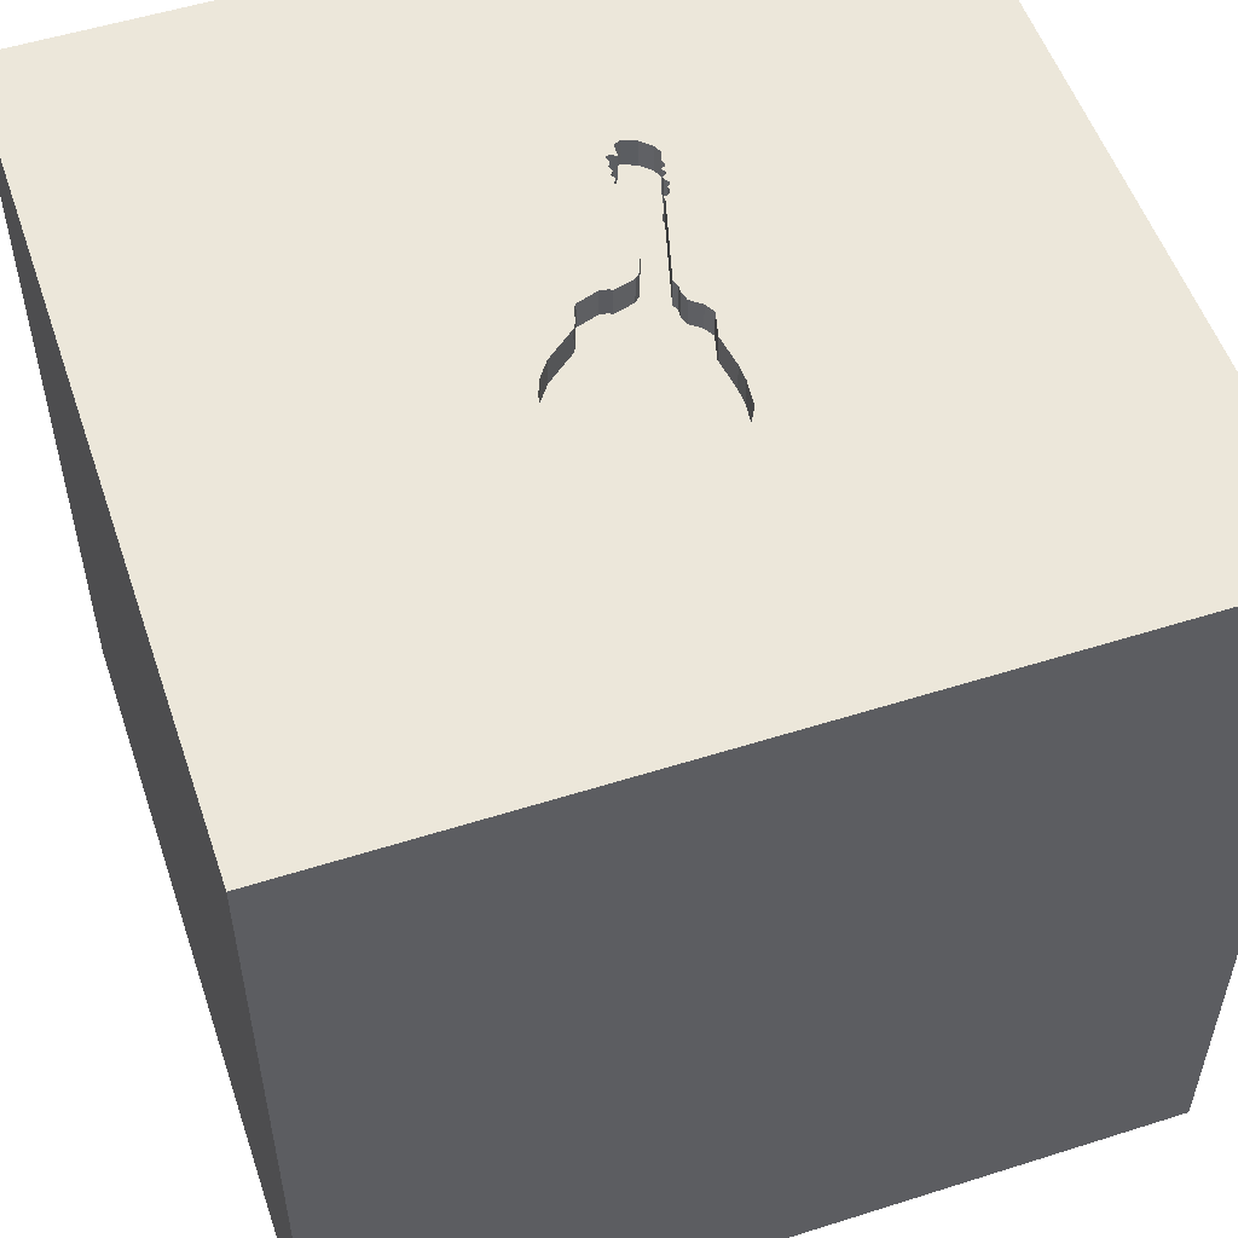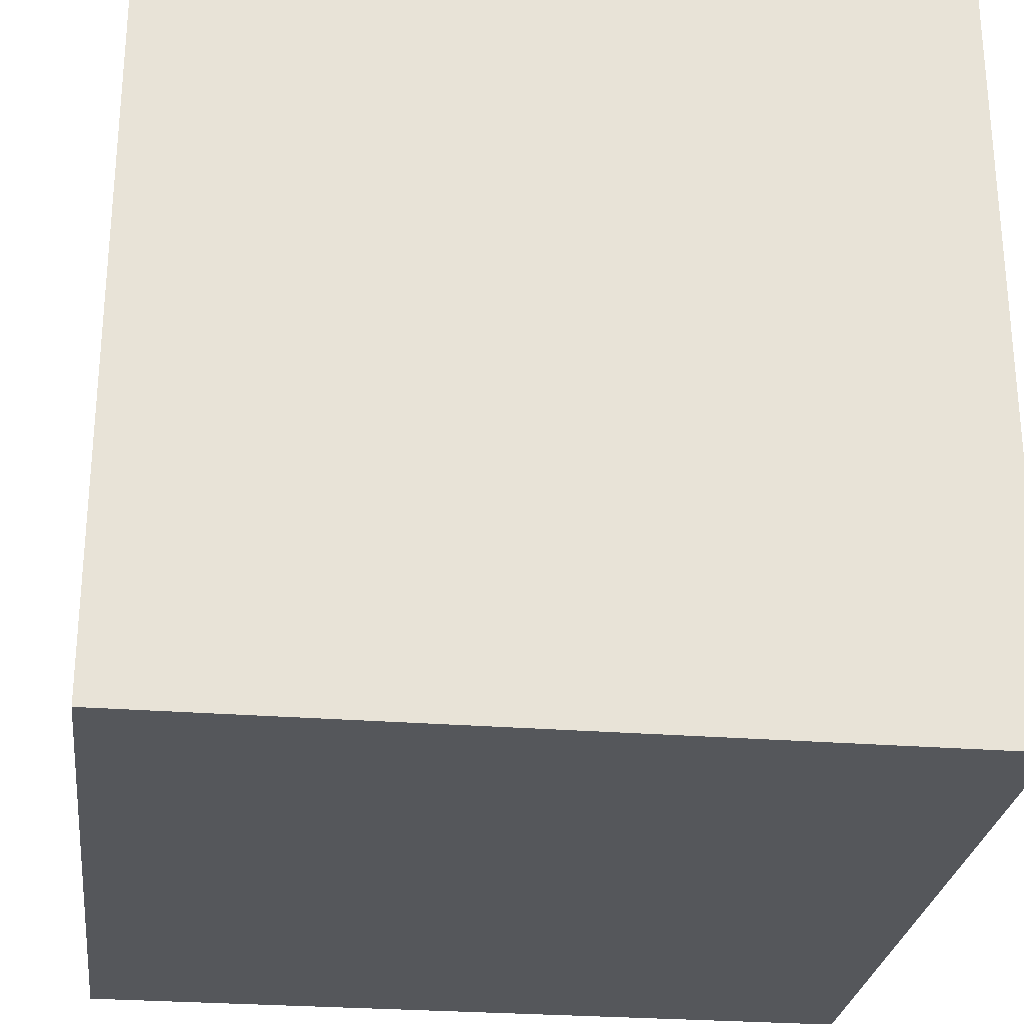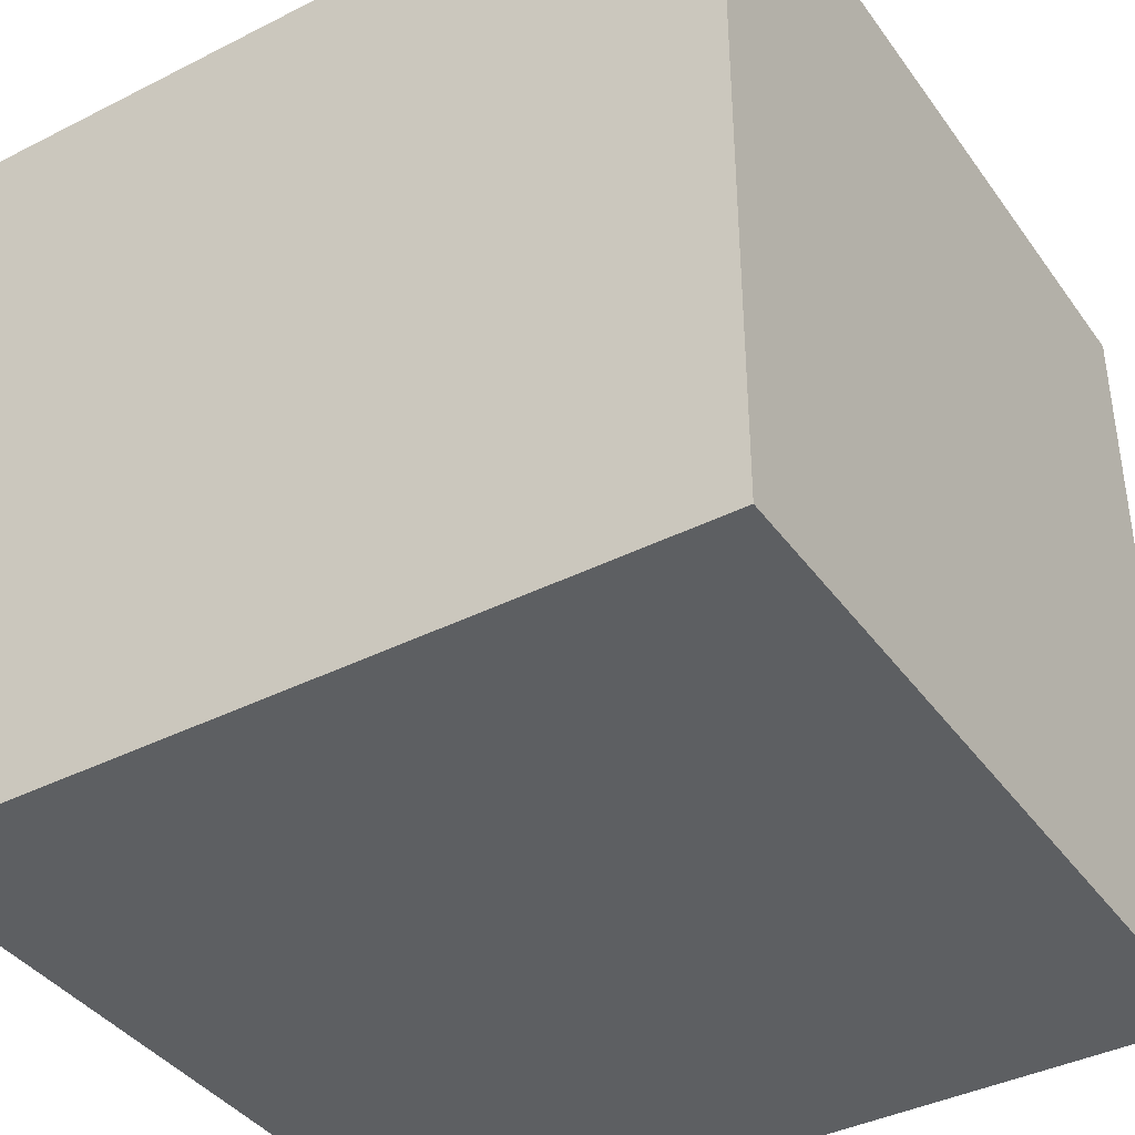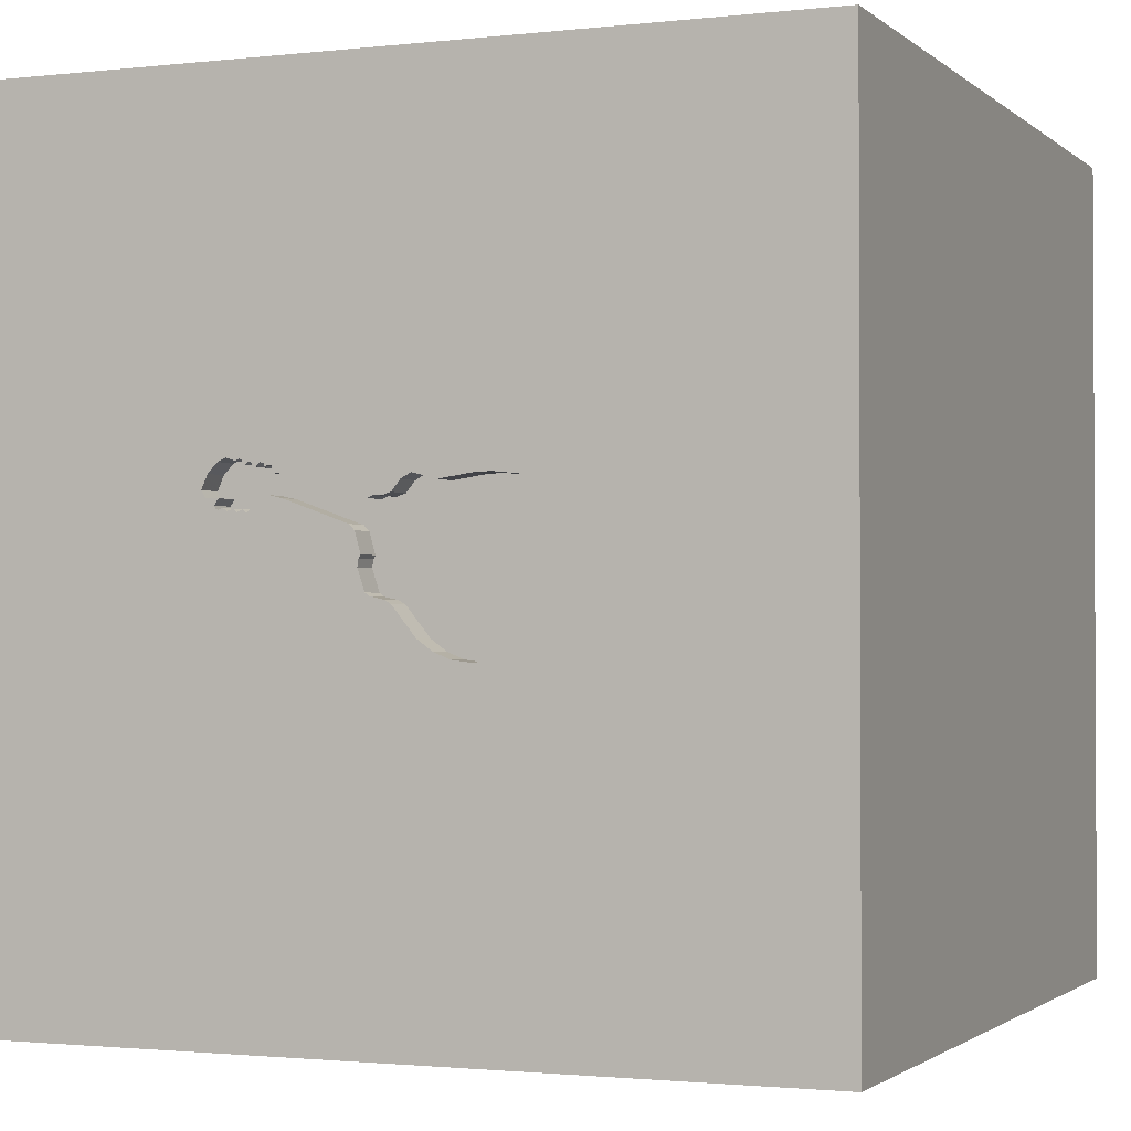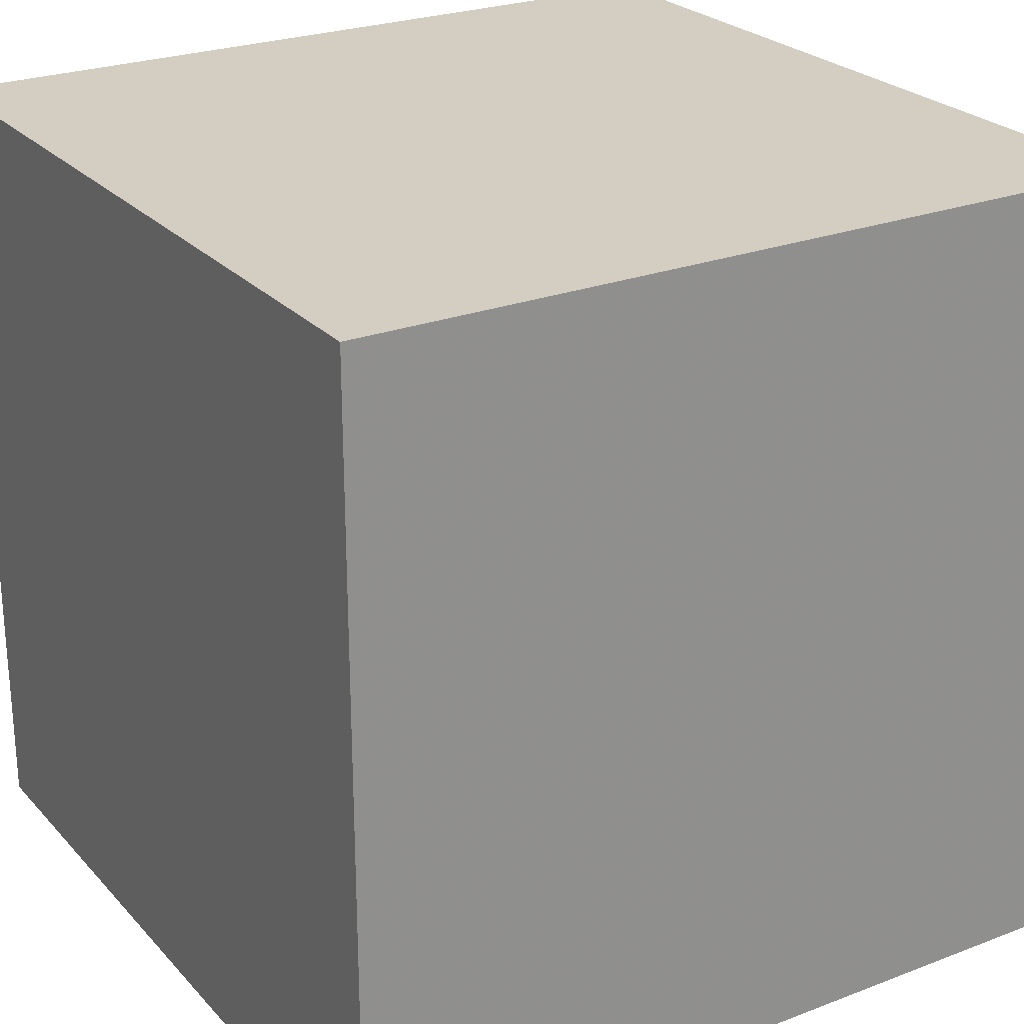
<metadata>
{"format":"obj","ext":"obj","renderer":"f3d","projection":"perspective","resolution":1024,"background":"white","views":[{"elev":54.0,"azim":-108.6,"up":"+Y"},{"elev":-27.0,"azim":83.0,"up":"+Z"},{"elev":-39.6,"azim":-147.9,"up":"+Y"},{"elev":-1.6,"azim":-157.5,"up":"+Z"},{"elev":25.1,"azim":-31.7,"up":"+Z"}]}
</metadata>
<code>
o guitar_41
v 0.3733 1.5 0.2764
v 0.3733 1.4 0.2764
v 0.0136 1.5 0.1613
v -0.008059 1.5 0.1705
v -0.008059 1.4 0.1705
v 0.4514 1.5 0.1266
v -0.1481 1.5 -0.2549
v 0.02067 1.5 -0.1178
v 0.02067 1.4 -0.1178
v -0.3896 1.5 -0.32
v -0.06559 1.5 -0.1532
v 0.5277 1.5 0.1489
v 0.5277 1.4 0.1489
v -0.06542 1.5 0.178
v -0.06542 1.4 0.178
v 0.5514 1.5 0.2454
v 0.5514 1.4 0.2454
v 0.5725 1.5 0.1964
v 0.3248 1.5 0.2416
v -0.3307 1.5 0.2301
v -1.016 0.03255 -1.5
v -1.016 0.0651 1.5
v -0.9375 0.9896 1.5
v -1.055 -1.5 -0.3385
v -1.042 -1.5 0.8333
v -0.651 1.5 1.211
v -0.8203 1.5 0.3841
v 0.5725 1.4 0.1964
v -0.5645 1.5 0.1741
v 0.4623 1.5 0.1367
v 0.4623 1.4 0.1367
v 0.5171 1.5 0.2803
v 0.07357 1.5 0.08563
v 0.07357 1.4 0.08563
v 0.3646 -1.042 1.5
v 0.9261 0.5843 -1.5
v 0.1823 0.4687 1.5
v 0.1562 -0 1.5
v 0.1042 1.094 1.5
v 0.6315 -1.5 0.4427
v 0.4687 -1.5 -0
v 0.5599 -1.5 1.12
v 0.1562 -1.5 -0.4427
v -0.1042 -1.5 -1.5
v 0.1562 -1.5 -1.198
v 0.1562 -1.5 1.5
v 0.3255 1.5 -0.1562
v 0.3874 1.5 0.625
v -0.1042 1.5 -1.5
v 0.7357 1.5 -1.104
v 0.1302 1.5 1.5
v 0.3091 1.5 0.2422
v 0.0415 -0.7764 -1.5
v 0.7292 -0.4167 1.5
v 0.5171 1.4 0.2803
v 0.0136 1.4 0.1613
v -0.2595 1.5 -0.3166
v -0.1303 1.5 0.235
v -0.1823 -1.146 1.5
v -0.1628 0.7601 -1.5
v -0.1562 -0.4688 1.5
v -0.3125 -1.5 0.1302
v 0 -1.5 0.6771
v -0.05208 -1.5 1.302
v -0.1061 1.5 -0.2031
v 0.3363 1.5 0.2673
v 0.3363 1.4 0.2673
v 0.05501 1.5 0.06643
v 0.05501 1.4 0.06643
v 0.04555 1.5 -0.04325
v -0.09541 1.5 0.2158
v 1.25 -0.7292 1.5
v 1.113 0.4427 1.5
v 1.224 -0.1562 1.5
v 1.198 -1.5 -0.8594
v 1.25 -1.5 0.4167
v 1.172 -1.5 -0.2214
v 1.5 -1.5 1.5
v 1.5 -1.5 -1.5
v 1.5 1.5 -1.5
v 1.06 1.5 -0.2376
v 0.4015 1.5 0.138
v 0.4015 1.4 0.138
v 0.4991 1.5 0.1405
v 0.4991 1.4 0.1405
v 0.4234 1.5 0.2703
v 0.4234 1.4 0.2703
v -0.042 1.5 -0.1395
v -0.042 1.4 -0.1395
v 0.3 1.4 0.1671
v 0.4563 1.5 0.2816
v 0.4563 1.4 0.2816
v -0.6246 1.5 -0.08139
v -0.6246 1.4 -0.08139
v -0.4486 1.5 -0.3009
v -0.4486 1.4 -0.3009
v -0.3307 1.4 0.2301
v 0.5196 1.5 0.1361
v 0.3462 1.5 0.2659
v 0.04132 1.5 -0.01689
v -0.3882 1.5 0.2323
v -0.3882 1.4 0.2323
v -0.6209 1.5 0.0956
v 0.4298 1.5 0.1359
v 0.4298 1.4 0.1359
v 0.559 1.5 0.1718
v -0.09541 1.4 0.2158
v -0.595 1.5 0.1428
v -0.625 -0.4688 1.5
v -0.4427 -1.5 -1.042
v -0.5729 -1.5 0.5208
v -0.5469 -1.5 1.146
v -0.4687 -1.5 -0.4167
v -0.2734 1.5 -0.8984
v -0.625 -1.198 1.5
v 0.3486 1.5 0.1778
v 0.3486 1.4 0.1778
v -1.5 -0.8333 -1.042
v -1.5 -0.5599 1.25
v -1.5 0.2604 -1.172
v -1.5 0.4167 0.1562
v -1.5 0.2214 1.172
v -1.5 0.1823 -0.4818
v -1.5 0.4427 0.6641
v -1.5 -0.1302 -1.5
v -1.5 0.1042 1.5
v -1.5 -0.1562 0.4687
v -1.5 -0.05208 -0
v -1.5 1.25 -0.8333
v -1.5 1.224 0.4948
v -1.5 1.25 -0.1562
v -1.5 -0.625 0.599
v -1.5 -0.5469 -0.2148
v -1.5 -1.5 -0.1042
v -1.5 -1.5 1.5
v -1.5 -1.5 -1.5
v -1.5 0.7943 -1.068
v -1.5 1.5 -1.5
v -1.5 1.5 1.5
v -1.5 1.5 -0.1042
v -1.5 -1.276 0.05208
v -1.5 -1.146 -0.5469
v -1.5 -1.12 0.612
v -1.5 -0.3125 -1.055
v -1.5 0.8333 -0.2083
v -1.5 0.9375 0.9896
v 0.526 1.5 0.1432
v -0.3227 1.5 -0.3246
v -0.3227 1.4 -0.3246
v 0.4728 1.5 0.2872
v 0.3875 1.5 0.2633
v 0.03311 1.5 -0.08051
v -0.4152 1.5 -0.3117
v 0.4178 1.5 0.1237
v -0.4819 1.5 0.2223
v -0.4819 1.4 0.2223
v 0.625 0.1562 1.5
v 0.6771 1.029 1.5
v 0.6641 -1.5 -0.651
v 0.625 -1.5 -1.25
v 0.5128 1.5 0.1704
v 0.5146 1.5 0.1347
v 0.3561 1.5 0.2645
v 0.3561 1.4 0.2645
v -0.6309 1.5 0.0289
v -0.1303 1.4 0.235
v 0.003442 1.5 -0.1297
v 0.003442 1.4 -0.1297
v 0.4893 1.5 0.2929
v 0.4893 1.4 0.2929
v 0.5128 1.4 0.1704
v -0.5645 1.4 0.1741
v 0.3606 1.5 0.2727
v 0.3606 1.4 0.2727
v 0.4298 1.5 0.2721
v -0.0333 1.5 0.1684
v -0.0333 1.4 0.1684
v -0.5495 1.5 -0.2268
v -0.5495 1.4 -0.2268
v 0.3091 1.4 0.2422
v 0.483 1.5 0.1307
v 0.4178 1.4 0.1237
v 1.5 -0.6543 -0.8333
v 1.5 -0.4688 0.293
v 1.5 0.7593 0.05046
v 1.5 0.1302 -1.5
v 1.5 0.7324 -1.159
v 1.5 0.1302 1.5
v 1.5 1.5 1.5
v 1.5 -1.5 -0.1302
v 1.5 1.5 -0.1042
v 1.5 -1.23 0.6283
v 1.5 -0.07812 1.237
v -0.605 1.5 -0.1429
v -0.6277 1.5 -0.02624
v -1.198 -0.4427 1.5
v -1.198 -1.5 -0.8333
v -1.211 -1.5 0.2604
v -1.094 0.5729 1.5
v -0.944 1.5 -0.402
v -1.25 -0.9505 -1.5
v -0.605 1.4 -0.1429
v -0.2595 1.4 -0.3166
v -0.4353 1.5 0.2273
v 0.559 1.4 0.1718
v 0.3221 1.5 0.2511
v 0.3221 1.4 0.2511
v 0.3248 1.4 0.2416
v 0.03444 1.5 -0.005094
v 0.03444 1.4 -0.005094
v -0.4167 0.2083 1.5
v -0.4167 1.042 1.5
v -0.5214 1.5 -0.2517
v -0.2171 1.5 0.2132
v 0.5242 1.5 0.1375
v 0.5242 1.4 0.1375
v 0.4345 1.5 0.2856
v 0.4345 1.4 0.2856
v 1.029 -0.8366 -1.5
v 0.8333 -1.042 1.5
v 1.022 1.5 1.042
v 0.3 1.5 0.1671
v 0.4393 1.5 0.2869
v -0.595 1.4 0.1428
v 0.4038 1.5 0.2783
v 0.4038 1.4 0.2783
v 0.4298 1.4 0.2721
v 0.04555 1.4 -0.04325
v 0.3959 1.5 0.264
v 0.3875 1.4 0.2633
v 0.3959 1.4 0.264
v 0.396 1.5 0.1571
v 0.396 1.4 0.1571
v -0.3896 1.4 -0.32
v 0.4514 1.4 0.1266
v 0.483 1.4 0.1307
v 0.444 1.5 0.2883
v 0.444 1.4 0.2883
v 0.5032 1.5 0.2866
v -0.6309 1.4 0.02891
v 0.4143 1.5 0.2779
v -0.1481 1.4 -0.2549
v -0.4938 1.5 -0.2761
v -0.4938 1.4 -0.2761
v -0.2009 1.5 -0.2926
v -0.2009 1.4 -0.2926
v -0.06559 1.4 -0.1532
v -0.2171 1.4 0.2132
v 0.04132 1.4 -0.01689
v 0.5146 1.4 0.1347
v 0.4143 1.4 0.2779
v -0.6209 1.4 0.0956
f 126 119 135
f 119 143 135
f 143 134 135
f 196 126 135
f 134 25 135
f 134 198 25
f 46 115 135
f 119 132 143
f 143 141 134
f 25 112 135
f 112 46 135
f 46 59 115
f 112 64 46
f 115 196 135
f 126 122 119
f 115 109 196
f 198 111 25
f 196 22 126
f 25 111 112
f 59 109 115
f 119 127 132
f 46 35 59
f 59 61 109
f 122 127 119
f 132 141 143
f 134 24 198
f 112 63 64
f 109 22 196
f 132 133 141
f 141 142 134
f 111 63 112
f 22 199 126
f 139 122 126
f 142 136 134
f 198 62 111
f 64 42 46
f 35 61 59
f 199 139 126
f 139 146 122
f 136 24 134
f 24 62 198
f 63 42 64
f 46 220 35
f 109 211 22
f 127 133 132
f 133 142 141
f 136 197 24
f 78 220 46
f 61 211 109
f 122 124 127
f 127 128 133
f 62 63 111
f 42 78 46
f 146 124 122
f 24 113 62
f 63 40 42
f 211 199 22
f 23 139 199
f 61 38 211
f 133 118 142
f 118 136 142
f 124 121 127
f 197 113 24
f 62 40 63
f 35 54 61
f 121 128 127
f 197 110 113
f 220 54 35
f 54 38 61
f 128 123 133
f 113 43 62
f 78 72 220
f 38 37 211
f 211 212 199
f 62 41 40
f 40 78 42
f 212 23 199
f 146 130 124
f 124 130 121
f 133 144 118
f 136 110 197
f 43 41 62
f 54 157 38
f 121 123 128
f 123 144 133
f 72 54 220
f 37 212 211
f 139 130 146
f 130 145 121
f 110 43 113
f 53 136 201
f 40 76 78
f 157 37 38
f 27 139 26
f 54 74 157
f 37 39 212
f 145 123 121
f 144 136 118
f 110 45 43
f 43 159 41
f 41 77 40
f 72 74 54
f 212 139 23
f 139 140 130
f 130 131 145
f 123 120 144
f 144 125 136
f 77 76 40
f 193 78 192
f 27 140 139
f 201 136 125
f 53 201 21
f 136 44 110
f 184 193 192
f 78 74 72
f 48 27 26
f 21 201 125
f 53 44 136
f 159 77 41
f 78 188 74
f 74 73 157
f 157 73 37
f 212 51 139
f 20 27 48
f 140 131 130
f 145 137 123
f 137 120 123
f 120 125 144
f 76 190 78
f 193 188 78
f 39 51 212
f 26 139 51
f 101 204 27
f 27 20 101
f 27 155 29
f 200 140 27
f 60 53 21
f 44 45 110
f 45 159 43
f 77 190 76
f 192 78 190
f 73 158 37
f 37 158 39
f 48 26 51
f 155 27 204
f 108 103 27
f 27 29 108
f 58 214 20
f 58 20 48
f 48 71 58
f 27 103 165
f 131 129 145
f 48 3 4
f 176 14 71
f 48 4 176
f 48 176 71
f 200 27 165
f 195 93 200
f 200 165 195
f 129 137 145
f 45 160 159
f 188 73 74
f 200 93 194
f 200 194 178
f 200 178 213
f 75 77 159
f 73 189 158
f 200 213 243
f 95 153 200
f 200 243 95
f 140 129 131
f 36 53 60
f 183 192 190
f 183 184 192
f 183 185 184
f 185 193 184
f 158 51 39
f 52 3 48
f 114 200 153
f 148 57 114
f 114 153 10
f 114 10 148
f 120 138 125
f 44 160 45
f 160 75 159
f 163 99 66
f 48 163 66
f 206 19 52
f 48 66 206
f 48 206 52
f 137 138 120
f 21 125 138
f 173 163 48
f 48 32 239
f 48 239 169
f 1 173 48
f 169 150 91
f 237 223 217
f 175 86 241
f 225 229 151
f 217 175 241
f 217 241 225
f 169 91 237
f 237 217 225
f 48 169 237
f 225 151 1
f 1 48 237
f 237 225 1
f 140 138 129
f 75 190 77
f 189 188 193
f 188 189 73
f 158 189 51
f 81 162 98
f 32 48 81
f 16 32 81
f 12 161 106
f 18 16 81
f 106 18 81
f 81 98 215
f 81 215 147
f 147 12 106
f 81 147 106
f 114 57 245
f 245 7 114
f 200 138 140
f 219 44 53
f 44 79 160
f 160 79 75
f 75 79 190
f 185 189 193
f 48 51 189
f 162 181 84
f 114 7 65
f 36 219 53
f 219 79 44
f 183 190 79
f 221 48 189
f 81 48 221
f 81 47 162
f 47 222 116
f 181 162 47
f 6 30 181
f 47 116 232
f 47 232 82
f 6 181 47
f 154 104 6
f 154 6 47
f 47 82 154
f 114 65 11
f 114 138 200
f 60 21 138
f 187 185 183
f 47 114 11
f 11 88 167
f 167 8 47
f 11 167 47
f 50 114 47
f 129 138 137
f 47 33 222
f 47 8 152
f 152 70 47
f 33 47 70
f 100 209 68
f 33 70 100
f 100 68 33
f 50 47 81
f 49 114 50
f 49 36 60
f 80 185 187
f 191 81 221
f 80 50 81
f 80 49 50
f 49 138 114
f 49 60 138
f 80 36 49
f 186 219 36
f 186 187 183
f 80 191 185
f 191 189 185
f 191 221 189
f 80 81 191
f 80 186 36
f 186 79 219
f 186 183 79
f 80 187 186
f 171 55 17
f 55 171 92
f 171 17 28
f 32 16 17
f 17 55 32
f 170 55 92
f 227 92 171
f 205 171 28
f 28 17 18
f 16 18 17
f 239 32 55
f 55 170 239
f 150 169 170
f 170 92 150
f 92 227 238
f 227 171 31
f 171 205 106
f 106 161 171
f 205 28 106
f 18 106 28
f 169 239 170
f 91 150 92
f 92 238 91
f 227 218 238
f 227 31 233
f 85 31 171
f 161 12 171
f 237 91 238
f 218 227 217
f 223 237 238
f 238 218 223
f 233 87 227
f 105 233 31
f 236 31 85
f 85 171 13
f 13 171 12
f 175 217 227
f 217 223 218
f 233 231 87
f 227 87 175
f 83 233 105
f 235 105 31
f 181 30 31
f 31 236 181
f 236 85 181
f 13 250 85
f 12 147 13
f 233 230 231
f 87 231 251
f 86 175 87
f 82 232 233
f 233 83 82
f 182 83 105
f 6 104 105
f 105 235 6
f 235 31 6
f 30 6 31
f 84 181 85
f 216 250 13
f 162 84 85
f 85 250 162
f 147 215 216
f 216 13 147
f 117 230 233
f 151 229 231
f 231 230 151
f 87 251 86
f 231 226 251
f 232 116 233
f 83 182 82
f 182 105 154
f 104 154 105
f 98 162 250
f 250 216 98
f 216 215 98
f 117 164 230
f 117 233 116
f 241 86 251
f 229 225 226
f 226 231 229
f 251 226 241
f 154 82 182
f 164 117 208
f 2 230 164
f 116 222 117
f 230 2 151
f 225 241 226
f 208 67 164
f 90 208 117
f 2 164 174
f 90 117 222
f 1 151 2
f 67 208 207
f 99 163 164
f 164 67 99
f 90 180 208
f 173 1 2
f 2 174 173
f 163 173 174
f 174 164 163
f 206 66 67
f 67 207 206
f 19 206 207
f 207 208 19
f 66 99 67
f 180 90 56
f 52 19 208
f 208 180 52
f 34 90 222
f 33 34 222
f 180 56 3
f 3 52 180
f 90 34 56
f 56 34 69
f 33 68 69
f 69 34 33
f 56 5 3
f 177 56 69
f 4 3 5
f 5 56 177
f 210 177 69
f 68 209 210
f 210 69 68
f 176 4 5
f 5 177 176
f 15 177 210
f 209 100 210
f 177 15 176
f 247 15 210
f 249 210 100
f 14 176 15
f 247 248 15
f 89 247 210
f 249 228 210
f 71 14 15
f 15 107 71
f 247 242 248
f 248 107 15
f 247 89 11
f 228 89 210
f 100 70 228
f 228 249 100
f 65 7 242
f 242 247 65
f 97 248 242
f 248 166 107
f 88 11 89
f 247 11 65
f 168 89 228
f 70 152 228
f 107 166 71
f 7 245 242
f 20 214 248
f 248 97 20
f 149 97 242
f 166 248 58
f 89 168 88
f 168 228 9
f 9 228 152
f 152 8 9
f 58 71 166
f 246 242 245
f 214 58 248
f 97 149 96
f 149 242 246
f 167 88 168
f 8 167 168
f 168 9 8
f 101 20 97
f 97 102 101
f 96 244 97
f 149 234 96
f 203 149 246
f 203 246 245
f 245 57 203
f 94 102 97
f 95 243 244
f 244 96 95
f 244 179 97
f 234 149 10
f 153 95 96
f 96 234 153
f 149 203 57
f 57 148 149
f 204 101 102
f 102 156 204
f 240 102 94
f 202 94 97
f 244 243 213
f 213 178 179
f 179 244 213
f 97 179 202
f 148 10 149
f 234 10 153
f 156 155 204
f 240 156 102
f 240 94 195
f 195 165 240
f 94 202 93
f 178 194 179
f 202 179 194
f 156 172 155
f 156 240 172
f 93 195 94
f 194 93 202
f 29 155 172
f 240 224 172
f 165 103 252
f 252 240 165
f 172 224 29
f 224 240 252
f 103 108 252
f 108 29 224
f 224 252 108

</code>
